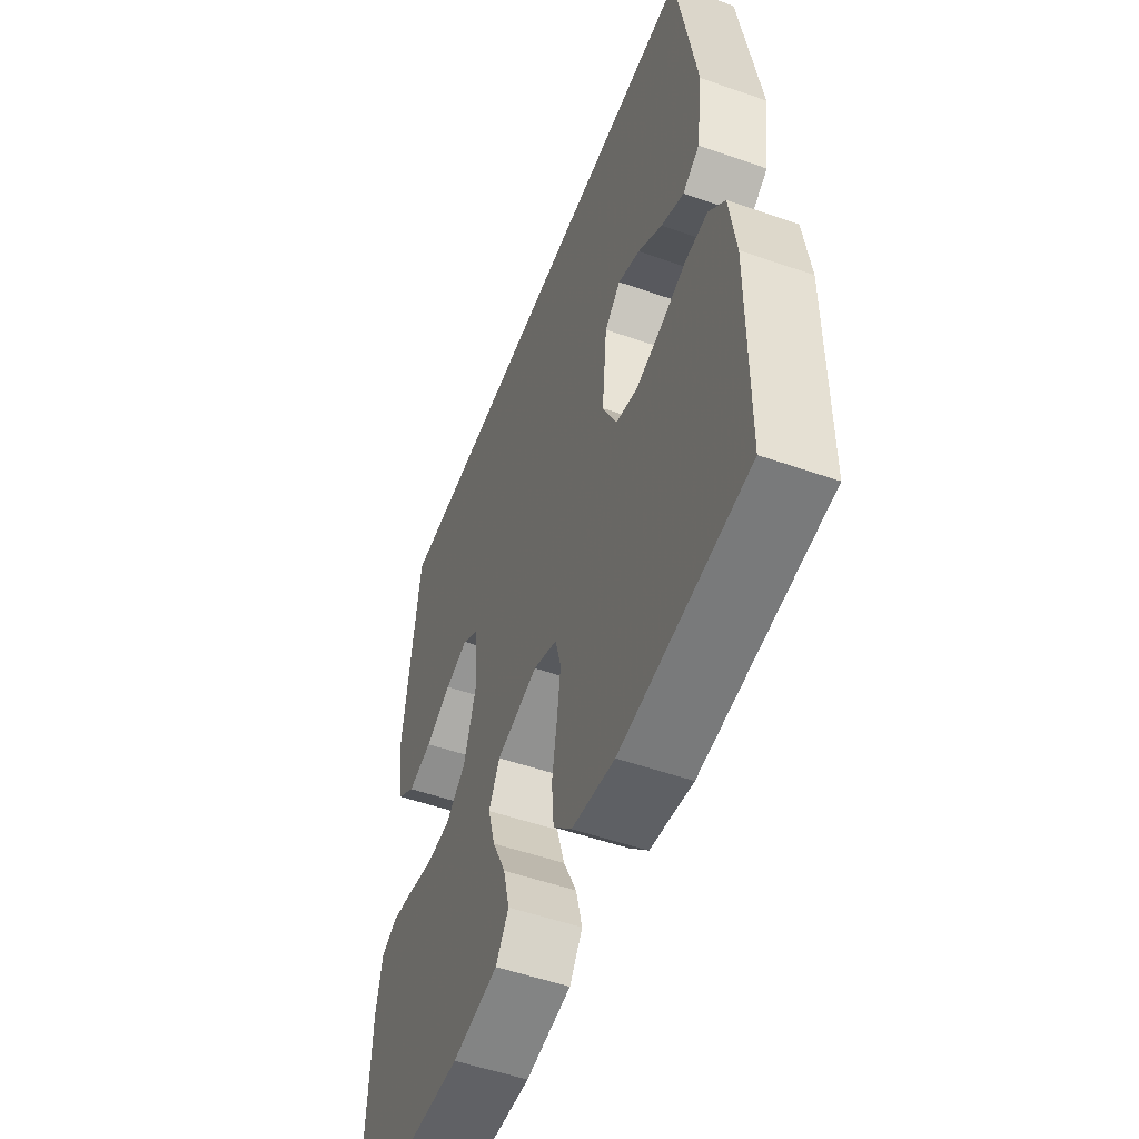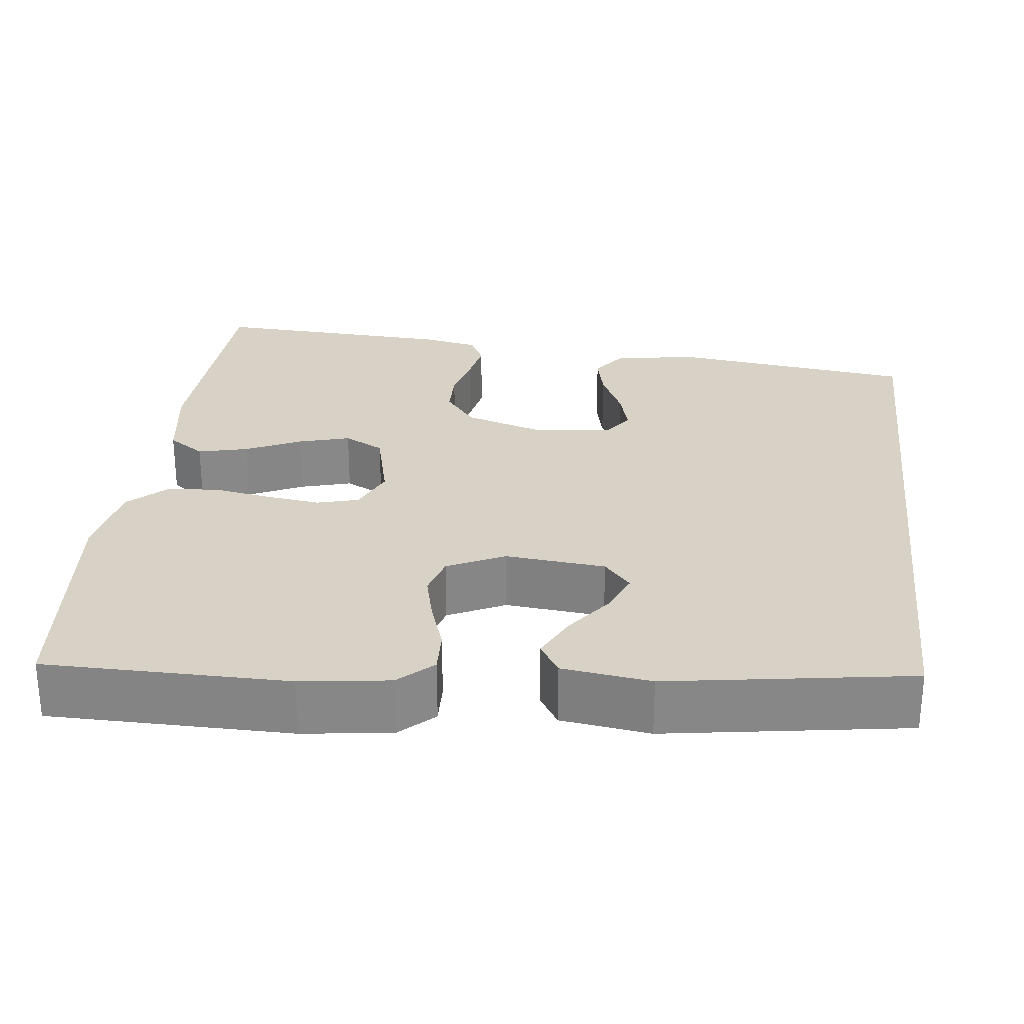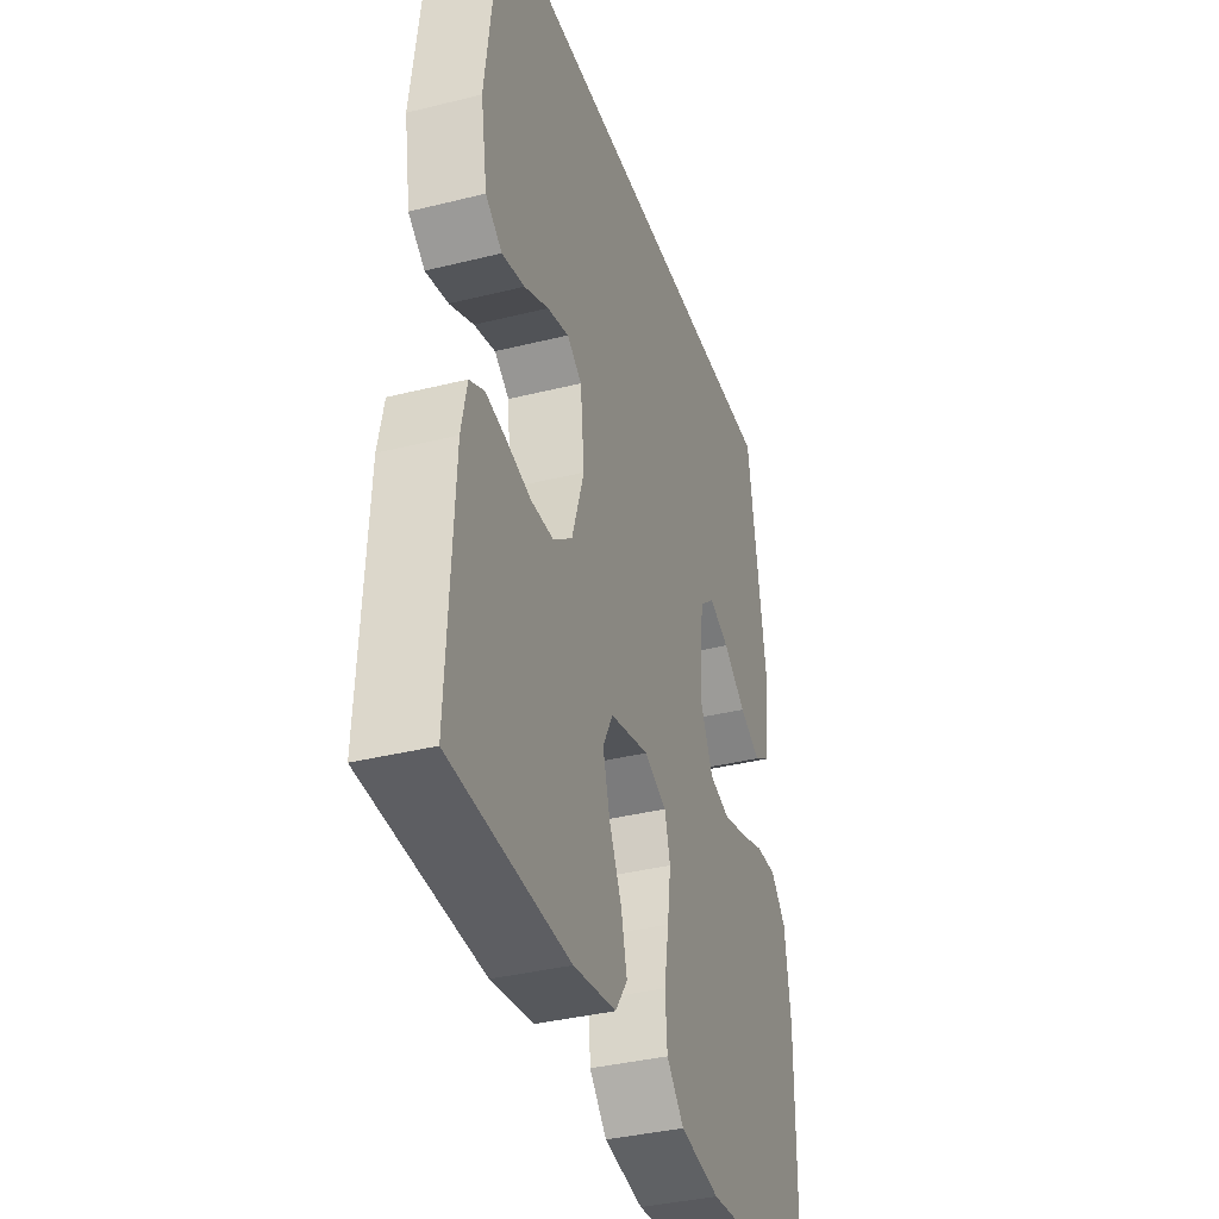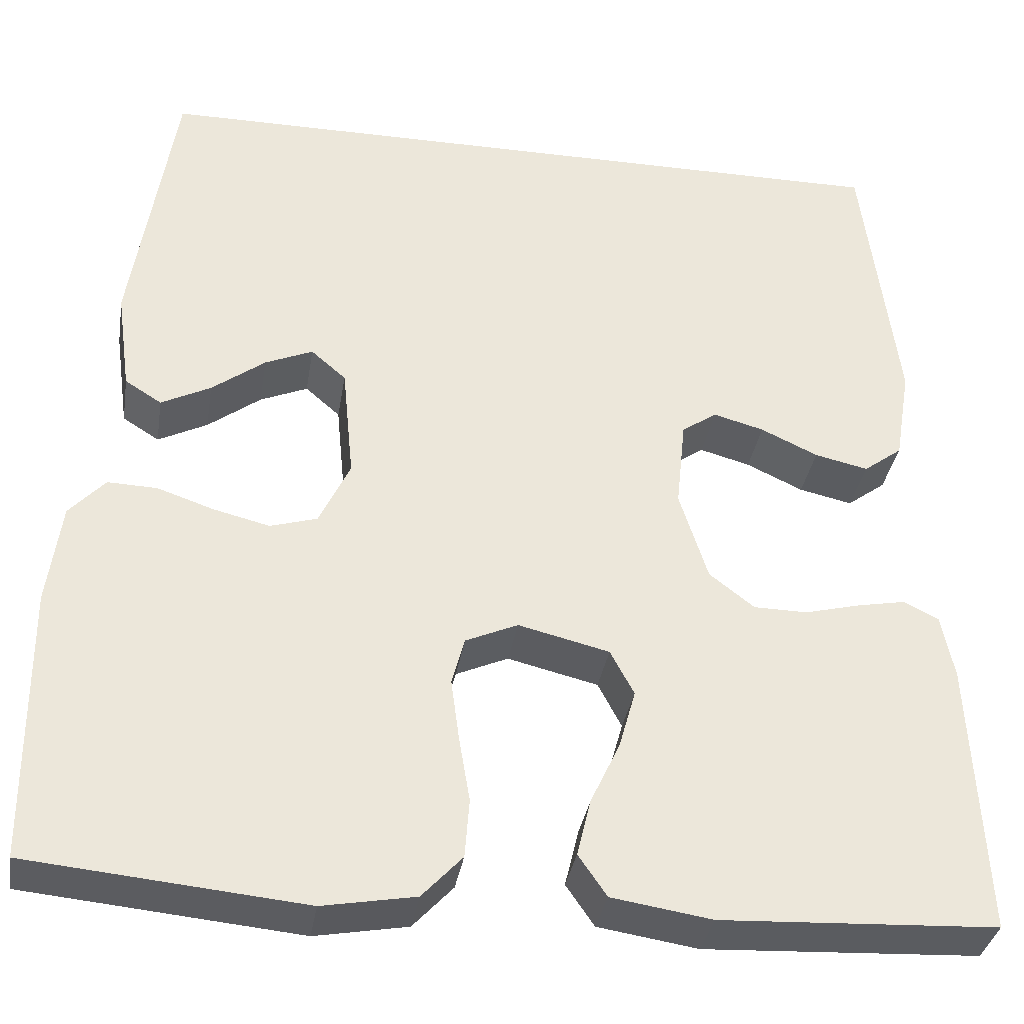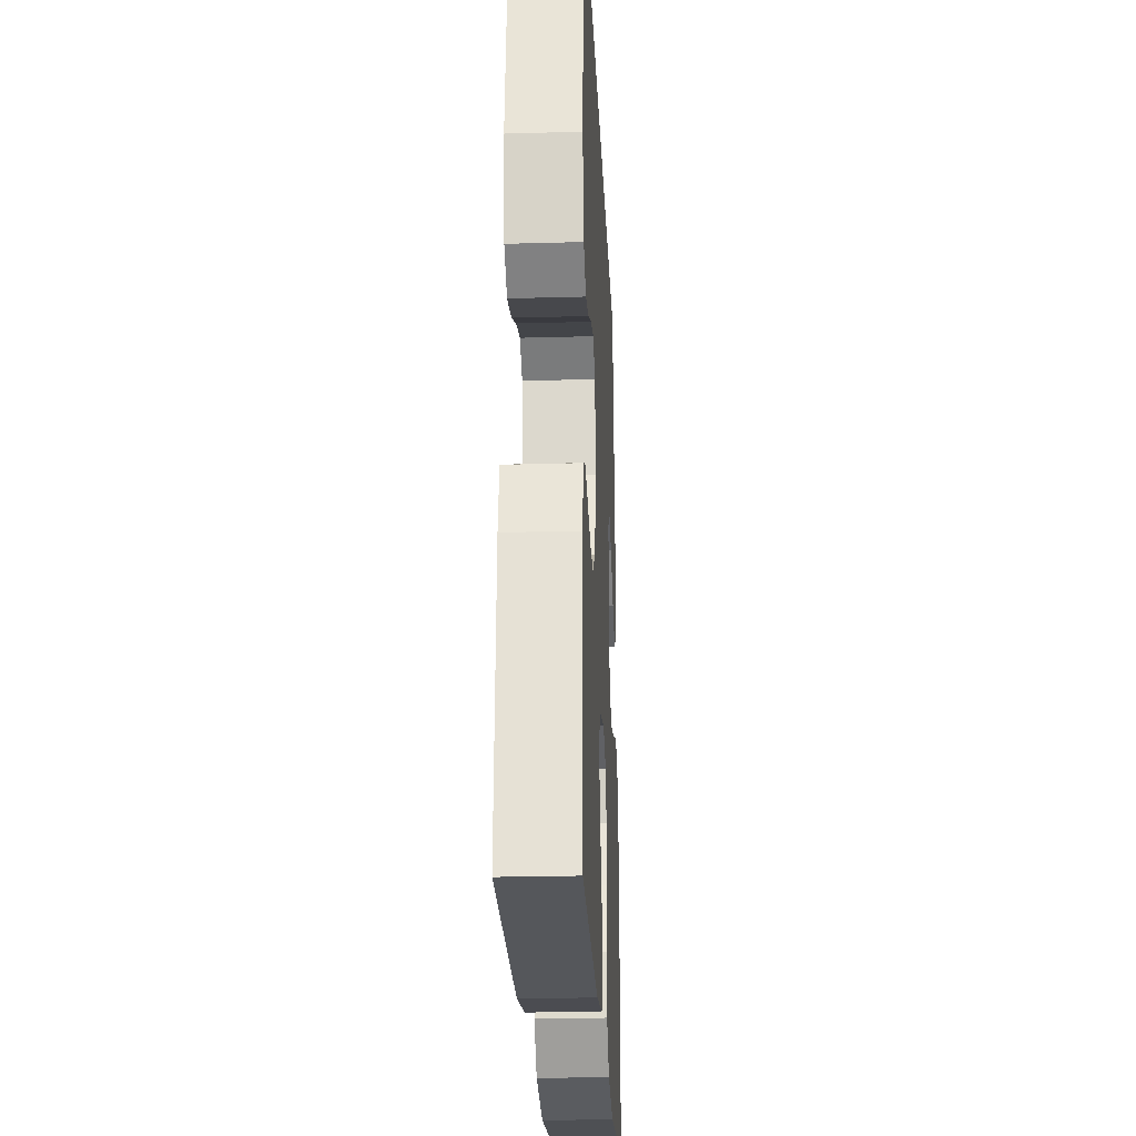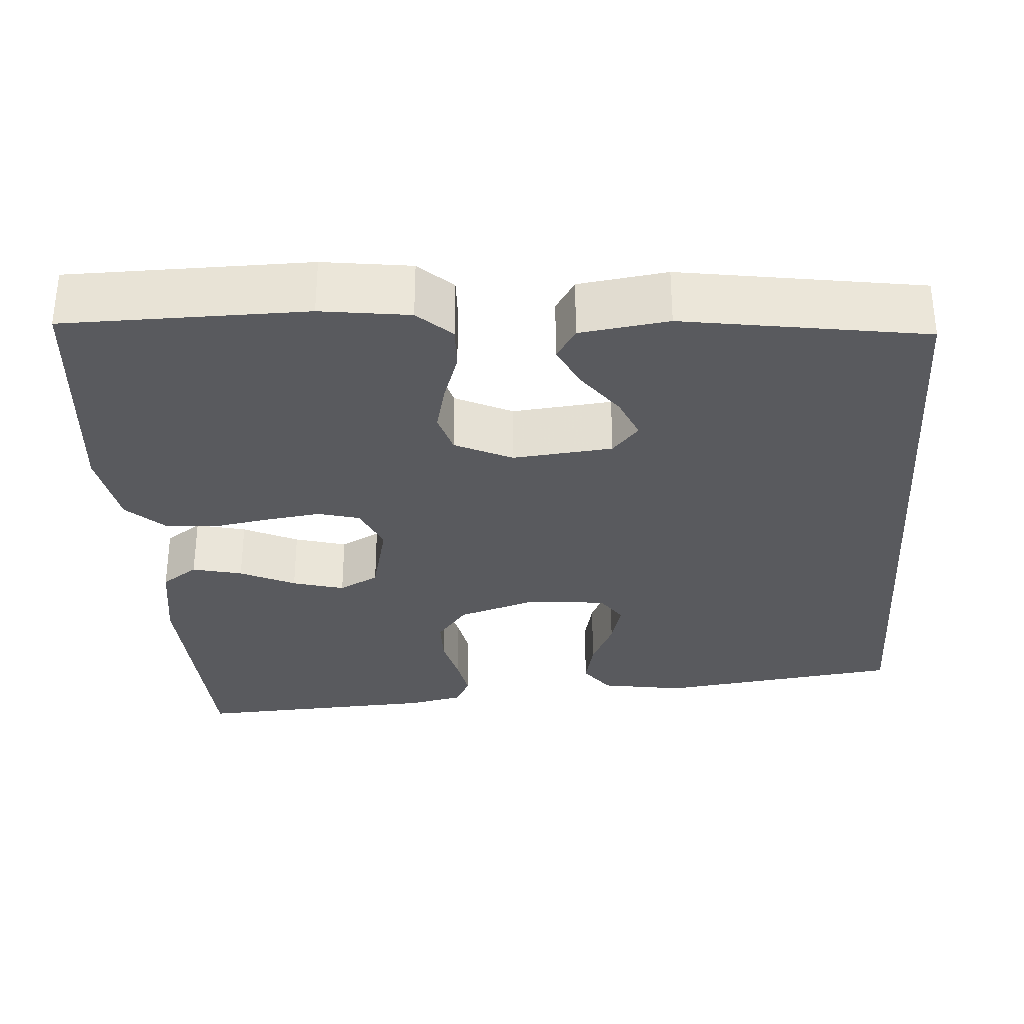
<metadata>
{"format":"obj","ext":"obj","renderer":"f3d","projection":"perspective","resolution":1024,"background":"white","views":[{"elev":-52.7,"azim":-110.6,"up":"+Z"},{"elev":27.6,"azim":-83.3,"up":"+Y"},{"elev":-36.8,"azim":107.9,"up":"+Z"},{"elev":-34.6,"azim":-9.1,"up":"+Z"},{"elev":-24.2,"azim":92.7,"up":"+Z"},{"elev":-31.6,"azim":-85.9,"up":"+Y"}]}
</metadata>
<code>
v 0.426 0.07 0.5
v 0.464 0.07 0.2
v 0.447 0.07 0.097
v 0.405 0.07 0.066
v 0.347 0.07 0.079
v 0.285 0.07 0.108
v 0.23 0.07 0.123
v 0.192 0.07 0.097
v 0.182 0.07 0
v 0.213 0.07 -0.098
v 0.262 0.07 -0.136
v 0.32 0.07 -0.137
v 0.38 0.07 -0.122
v 0.433 0.07 -0.112
v 0.471 0.07 -0.131
v 0.485 0.07 -0.2
v 0.5 0.07 -0.5
v 0.2 0.07 -0.514
v 0.091 0.07 -0.497
v 0.06 0.07 -0.452
v 0.075 0.07 -0.39
v 0.107 0.07 -0.322
v 0.125 0.07 -0.258
v 0.099 0.07 -0.209
v 0 0.07 -0.185
v -0.057 0.07 -0.21
v -0.071 0.07 -0.262
v -0.062 0.07 -0.329
v -0.05 0.07 -0.4
v -0.055 0.07 -0.464
v -0.099 0.07 -0.511
v -0.2 0.07 -0.529
v -0.5 0.07 -0.5
v -0.502 0.07 -0.2
v -0.487 0.07 -0.09
v -0.448 0.07 -0.048
v -0.394 0.07 -0.05
v -0.332 0.07 -0.071
v -0.271 0.07 -0.086
v -0.22 0.07 -0.071
v -0.186 0.07 0
v -0.198 0.07 0.124
v -0.236 0.07 0.157
v -0.288 0.07 0.135
v -0.346 0.07 0.092
v -0.4 0.07 0.065
v -0.44 0.07 0.09
v -0.455 0.07 0.2
v -0.408 0.07 0.5
v 0.426 0 0.5
v 0.464 0 0.2
v 0.447 0 0.097
v 0.405 0 0.066
v 0.347 0 0.079
v 0.285 0 0.108
v 0.23 0 0.123
v 0.192 0 0.097
v 0.182 0 0
v 0.213 0 -0.098
v 0.262 0 -0.136
v 0.32 0 -0.137
v 0.38 0 -0.122
v 0.433 0 -0.112
v 0.471 0 -0.131
v 0.485 0 -0.2
v 0.5 0 -0.5
v 0.2 0 -0.514
v 0.091 0 -0.497
v 0.06 0 -0.452
v 0.075 0 -0.39
v 0.107 0 -0.322
v 0.125 0 -0.258
v 0.099 0 -0.209
v 0 0 -0.185
v -0.057 0 -0.21
v -0.071 0 -0.262
v -0.062 0 -0.329
v -0.05 0 -0.4
v -0.055 0 -0.464
v -0.099 0 -0.511
v -0.2 0 -0.529
v -0.5 0 -0.5
v -0.502 0 -0.2
v -0.487 0 -0.09
v -0.448 0 -0.048
v -0.394 0 -0.05
v -0.332 0 -0.071
v -0.271 0 -0.086
v -0.22 0 -0.071
v -0.186 0 0
v -0.198 0 0.124
v -0.236 0 0.157
v -0.288 0 0.135
v -0.346 0 0.092
v -0.4 0 0.065
v -0.44 0 0.09
v -0.455 0 0.2
v -0.408 0 0.5
f 47 48 49
f 46 47 49
f 45 46 49
f 44 45 49
f 43 44 49 1
f 42 43 1 2
f 41 42 2
f 36 37 38
f 35 36 38
f 34 35 38
f 33 34 38
f 32 33 38
f 31 32 38
f 30 31 38
f 29 30 38
f 28 29 38
f 27 28 38 39
f 26 27 39 40
f 20 21 22
f 19 20 22
f 18 19 22
f 17 18 22
f 16 17 22
f 15 16 22
f 14 15 22
f 13 14 22
f 12 13 22
f 11 12 22 23
f 10 11 23 24
f 4 5 6
f 3 4 6
f 2 3 6
f 2 6 7
f 41 2 7
f 25 26 40 41
f 24 25 41
f 10 24 41
f 9 10 41
f 8 9 41
f 7 8 41
f 98 97 96
f 98 96 95
f 98 95 94
f 98 94 93
f 50 98 93 92
f 51 50 92 91
f 51 91 90
f 87 86 85
f 87 85 84
f 87 84 83
f 87 83 82
f 87 82 81
f 87 81 80
f 87 80 79
f 87 79 78
f 87 78 77
f 88 87 77 76
f 89 88 76 75
f 71 70 69
f 71 69 68
f 71 68 67
f 71 67 66
f 71 66 65
f 71 65 64
f 71 64 63
f 71 63 62
f 71 62 61
f 72 71 61 60
f 73 72 60 59
f 55 54 53
f 55 53 52
f 55 52 51
f 56 55 51
f 56 51 90
f 90 89 75 74
f 90 74 73
f 90 73 59
f 90 59 58
f 90 58 57
f 90 57 56
f 1 50 51 2
f 2 51 52 3
f 3 52 53 4
f 4 53 54 5
f 5 54 55 6
f 6 55 56 7
f 7 56 57 8
f 8 57 58 9
f 9 58 59 10
f 10 59 60 11
f 11 60 61 12
f 12 61 62 13
f 13 62 63 14
f 14 63 64 15
f 15 64 65 16
f 16 65 66 17
f 17 66 67 18
f 18 67 68 19
f 19 68 69 20
f 20 69 70 21
f 21 70 71 22
f 22 71 72 23
f 23 72 73 24
f 24 73 74 25
f 25 74 75 26
f 26 75 76 27
f 27 76 77 28
f 28 77 78 29
f 29 78 79 30
f 30 79 80 31
f 31 80 81 32
f 32 81 82 33
f 33 82 83 34
f 34 83 84 35
f 35 84 85 36
f 36 85 86 37
f 37 86 87 38
f 38 87 88 39
f 39 88 89 40
f 40 89 90 41
f 41 90 91 42
f 42 91 92 43
f 43 92 93 44
f 44 93 94 45
f 45 94 95 46
f 46 95 96 47
f 47 96 97 48
f 48 97 98 49
f 49 98 50 1

</code>
